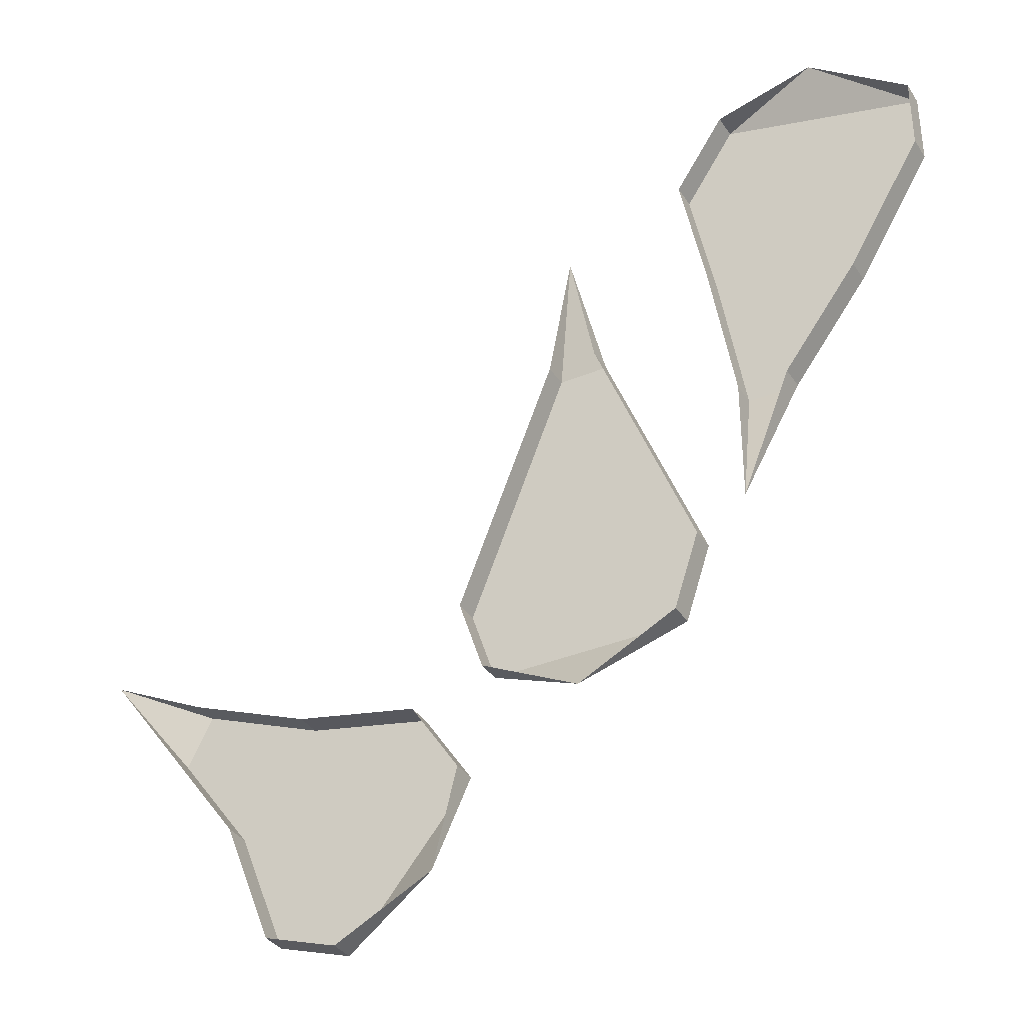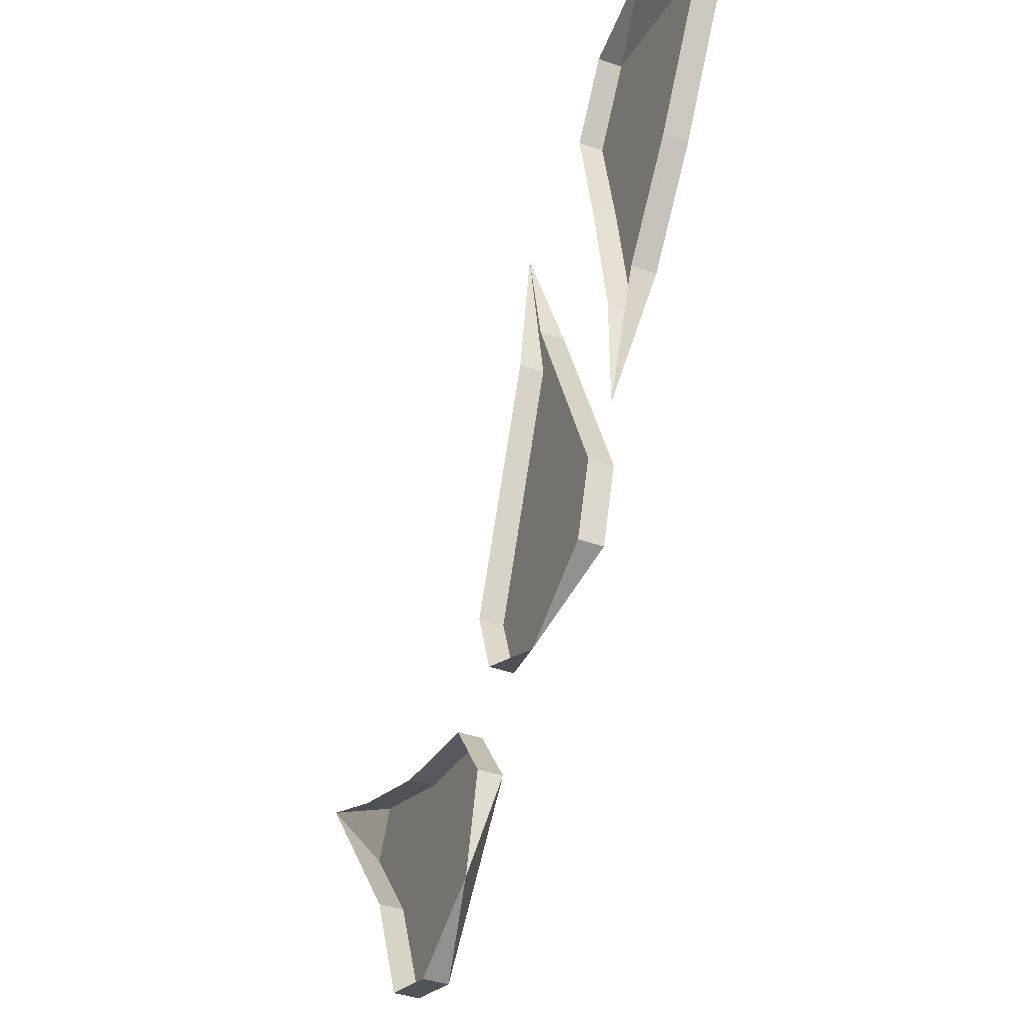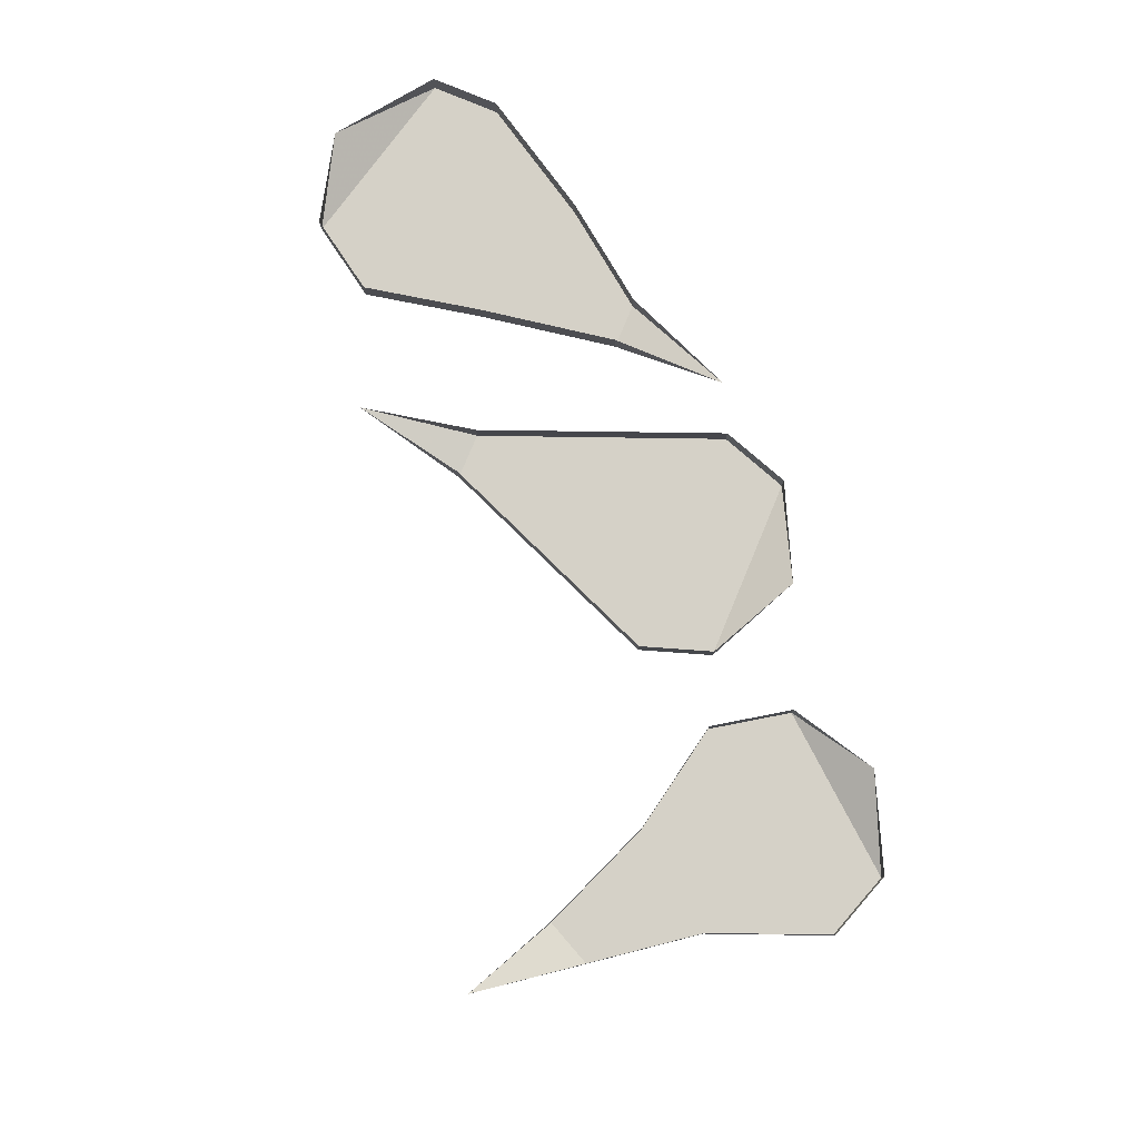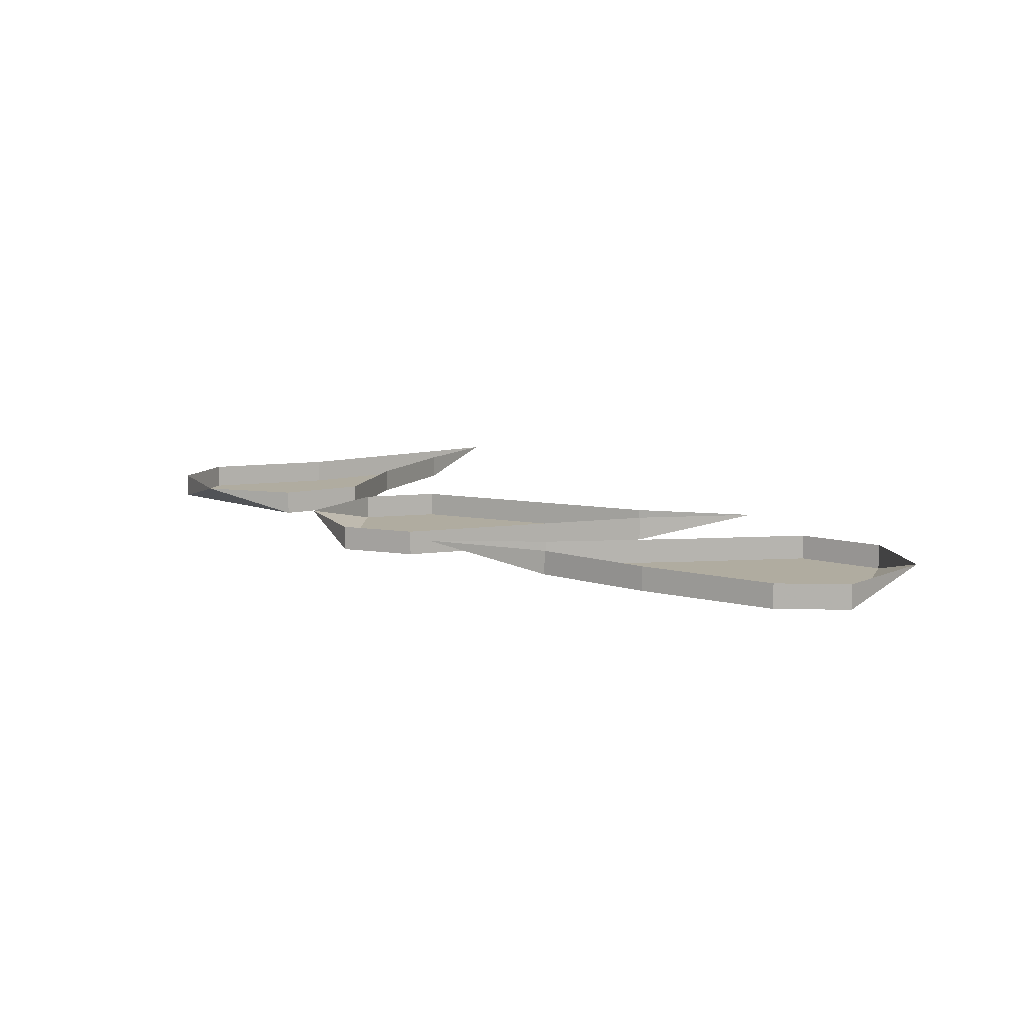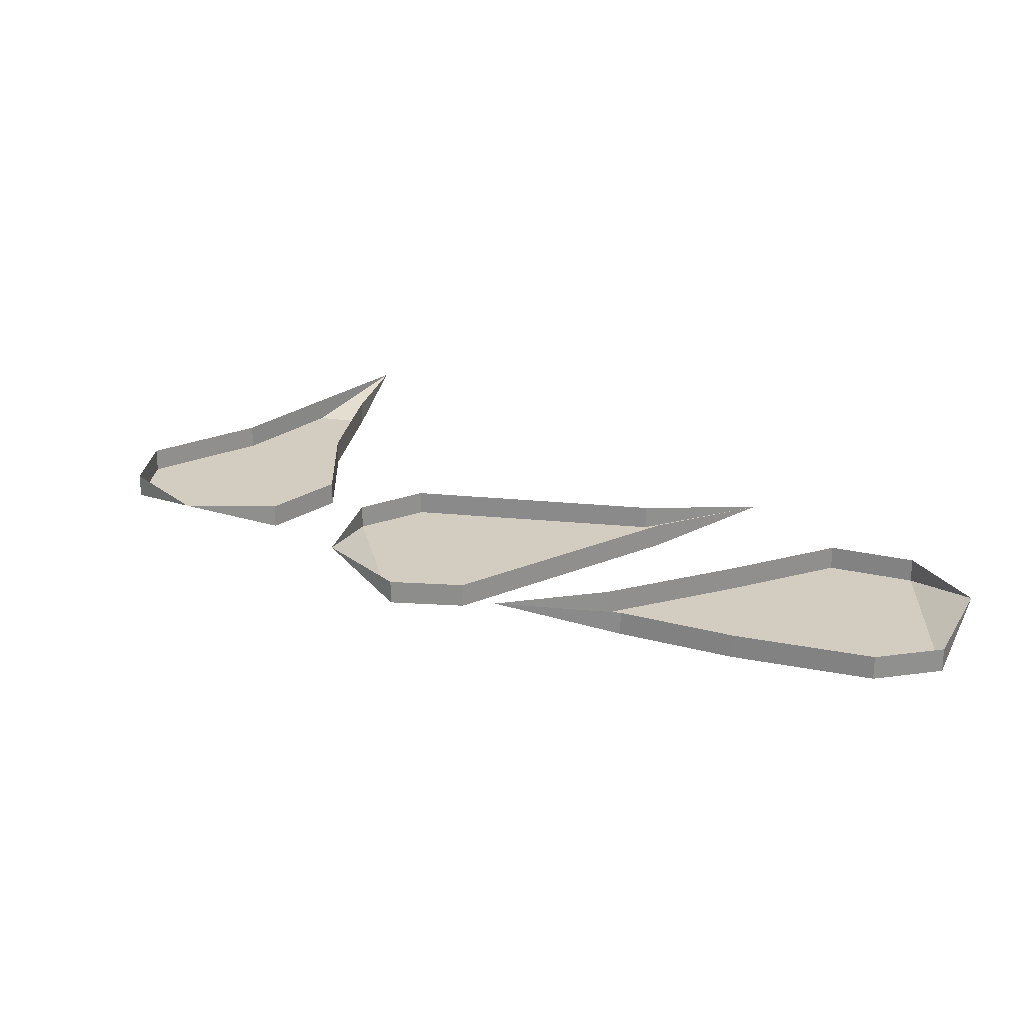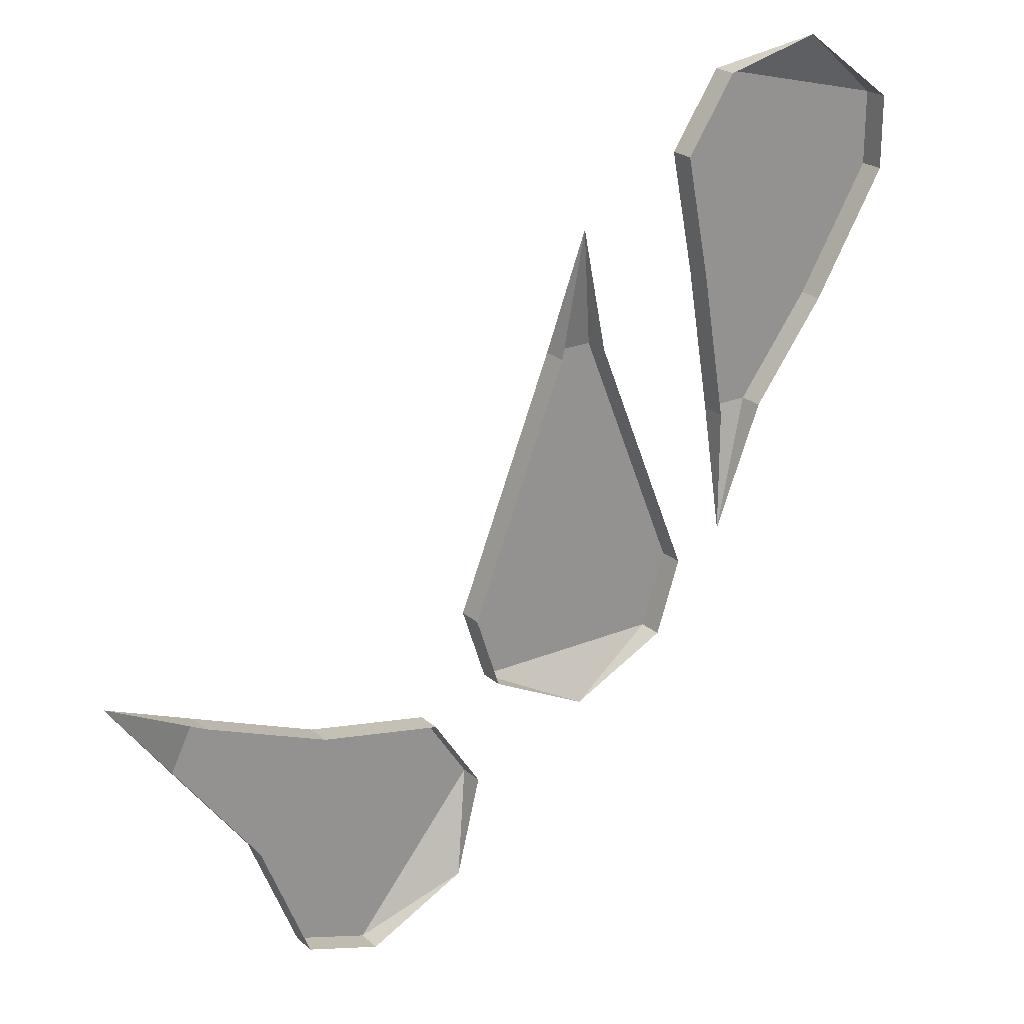
<metadata>
{"format":"obj","ext":"obj","renderer":"f3d","projection":"perspective","resolution":1024,"background":"white","views":[{"elev":-35.7,"azim":-151.0,"up":"+Z"},{"elev":-40.9,"azim":-113.3,"up":"+Z"},{"elev":79.1,"azim":112.6,"up":"+Y"},{"elev":10.0,"azim":-86.9,"up":"+Y"},{"elev":24.7,"azim":-102.7,"up":"+Y"},{"elev":23.3,"azim":144.9,"up":"+Z"}]}
</metadata>
<code>
o item/banana_tree_seed/3
v -2 -1 9
v 0 -1 9
v -1 0 14
v -2 0 9
v -4 -1 4
v 2 -1 4
v 2 0 4
v 0 0 9
v -6 0 -1
v -6 -1 -1
v -4 0 4
v 4 -1 -1
v 4 0 -1
v -5 0 -4
v -5 -1 -4
v 3 -1 -4
v 3 0 -4
v -1 0 -6
v 16 -1 -2
v 17 -1 -4
v 20 0 0
v 16 0 -2
v 11 -1 -4
v 14 -1 -8
v 14 0 -8
v 17 0 -4
v 6 0 -5
v 6 -1 -5
v 11 0 -4
v 12 -1 -13
v 12 0 -13
v 4 0 -8
v 4 -1 -8
v 9 -1 -14
v 9 0 -14
v 5 0 -12
v -8 -1 5
v -10 -1 5
v -8 0 0
v -8 0 5
v -7 -1 11
v -13 -1 9
v -13 0 9
v -10 0 5
v -6 0 16
v -6 -1 16
v -7 0 11
v -16 -1 14
v -16 0 14
v -8 0 19
v -8 -1 19
v -16 -1 17
v -16 0 17
v -12 0 20
v 32 0 32
v 32 0 32
v 32 0 32
v 32 0 32
f 1 1 1
f 1 1 2
f 1 2 3
f 1 3 1
f 1 1 3
f 1 3 4
f 1 4 5
f 1 5 6
f 1 6 2
f 2 6 7
f 2 7 8
f 2 8 3
f 9 10 5
f 9 5 11
f 11 5 4
f 5 10 12
f 5 12 6
f 6 12 13
f 6 13 7
f 10 9 14
f 10 14 15
f 10 15 12
f 12 15 16
f 12 16 13
f 13 16 17
f 17 16 18
f 18 16 15
f 18 15 14
f 3 1 3
f 3 3 1
f 3 3 3
f 19 19 19
f 19 19 20
f 19 20 21
f 19 21 19
f 19 19 21
f 19 21 22
f 19 22 23
f 19 23 24
f 19 24 20
f 20 24 25
f 20 25 26
f 20 26 21
f 27 28 23
f 27 23 29
f 29 23 22
f 23 28 30
f 23 30 24
f 24 30 31
f 24 31 25
f 28 27 32
f 28 32 33
f 28 33 30
f 30 33 34
f 30 34 31
f 31 34 35
f 35 34 36
f 36 34 33
f 36 33 32
f 21 19 21
f 21 21 19
f 21 21 21
f 37 37 37
f 37 37 38
f 37 38 39
f 37 39 37
f 37 37 39
f 37 39 40
f 37 40 41
f 37 41 42
f 37 42 38
f 38 42 43
f 38 43 44
f 38 44 39
f 45 46 41
f 45 41 47
f 47 41 40
f 41 46 48
f 41 48 42
f 42 48 49
f 42 49 43
f 46 45 50
f 46 50 51
f 46 51 48
f 48 51 52
f 48 52 49
f 49 52 53
f 53 52 54
f 54 52 51
f 54 51 50
f 39 37 39
f 39 39 37
f 39 39 39

</code>
